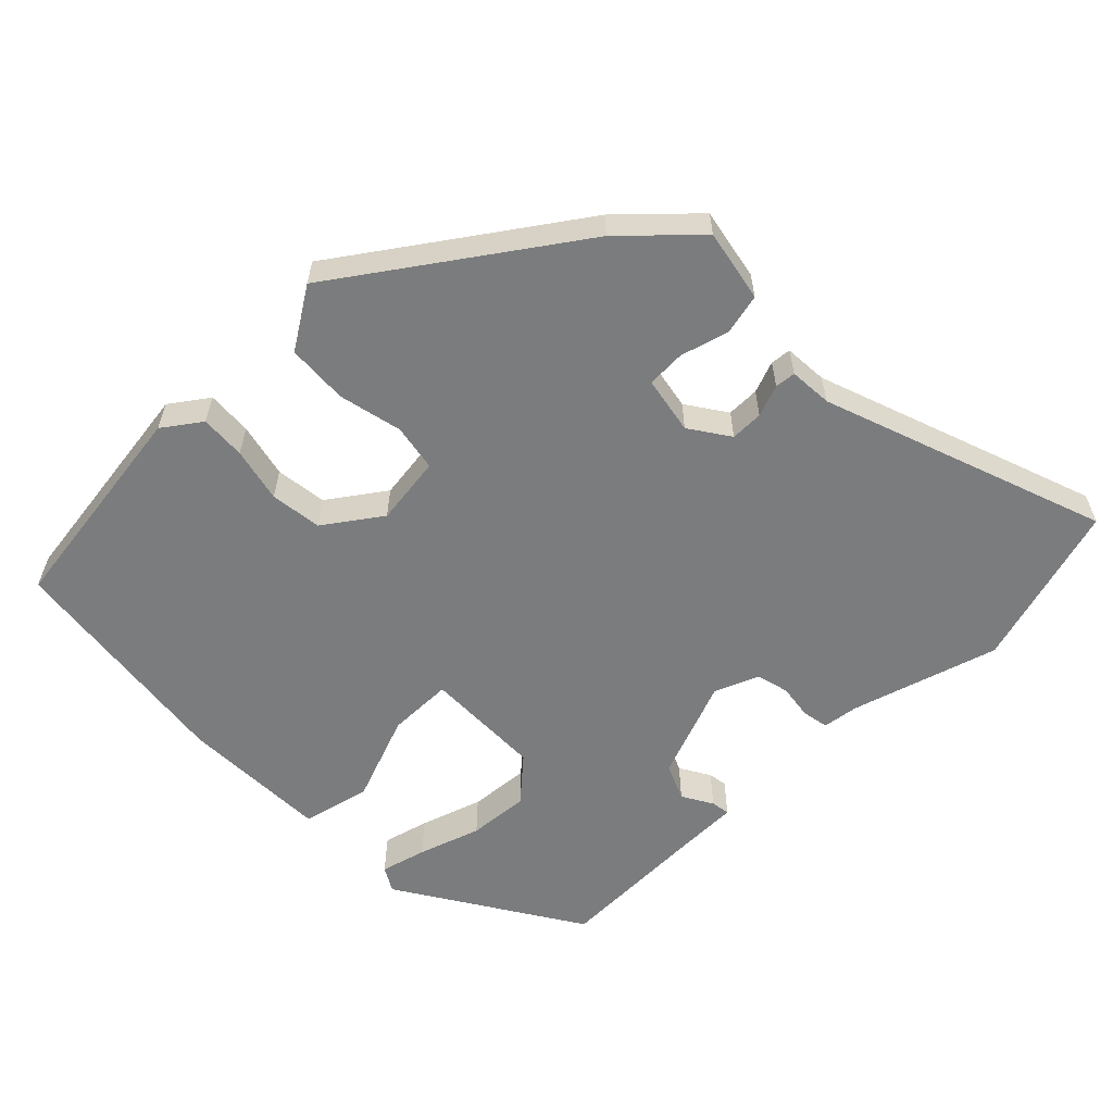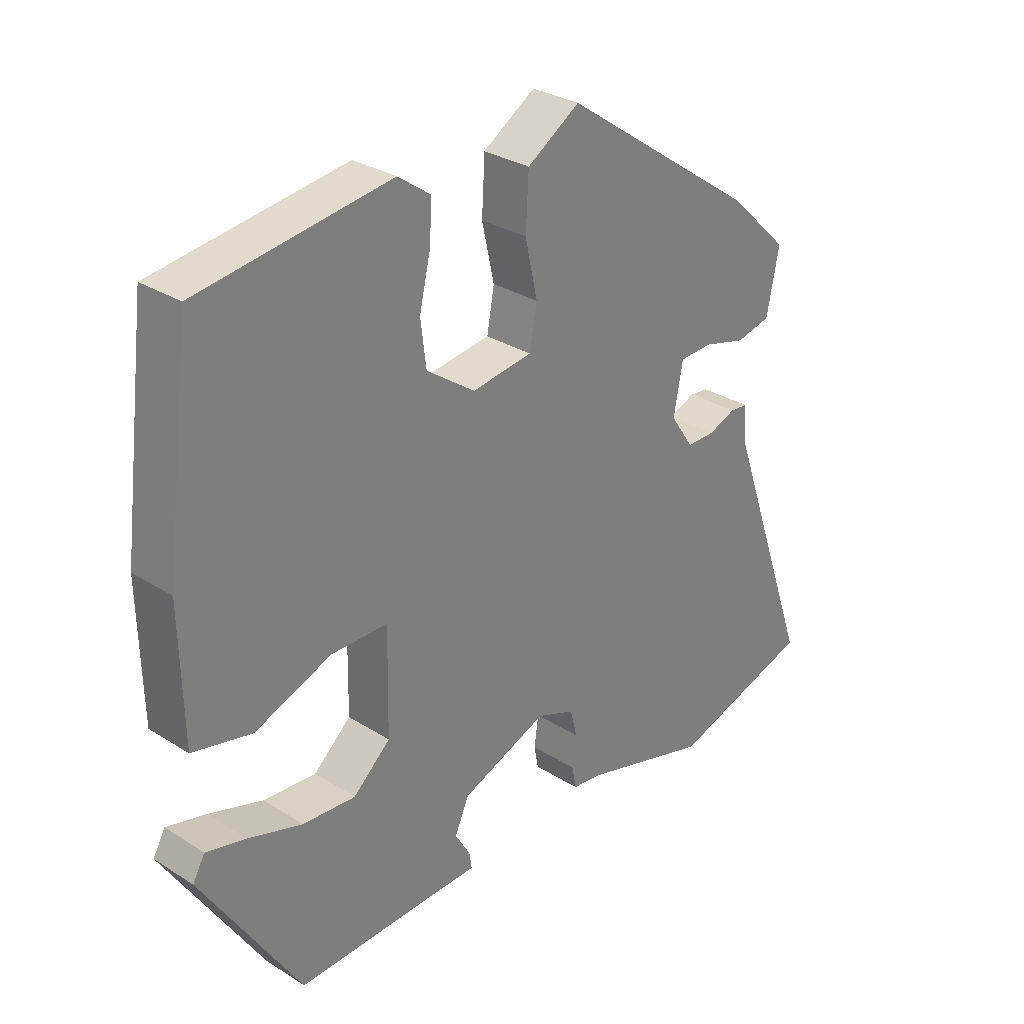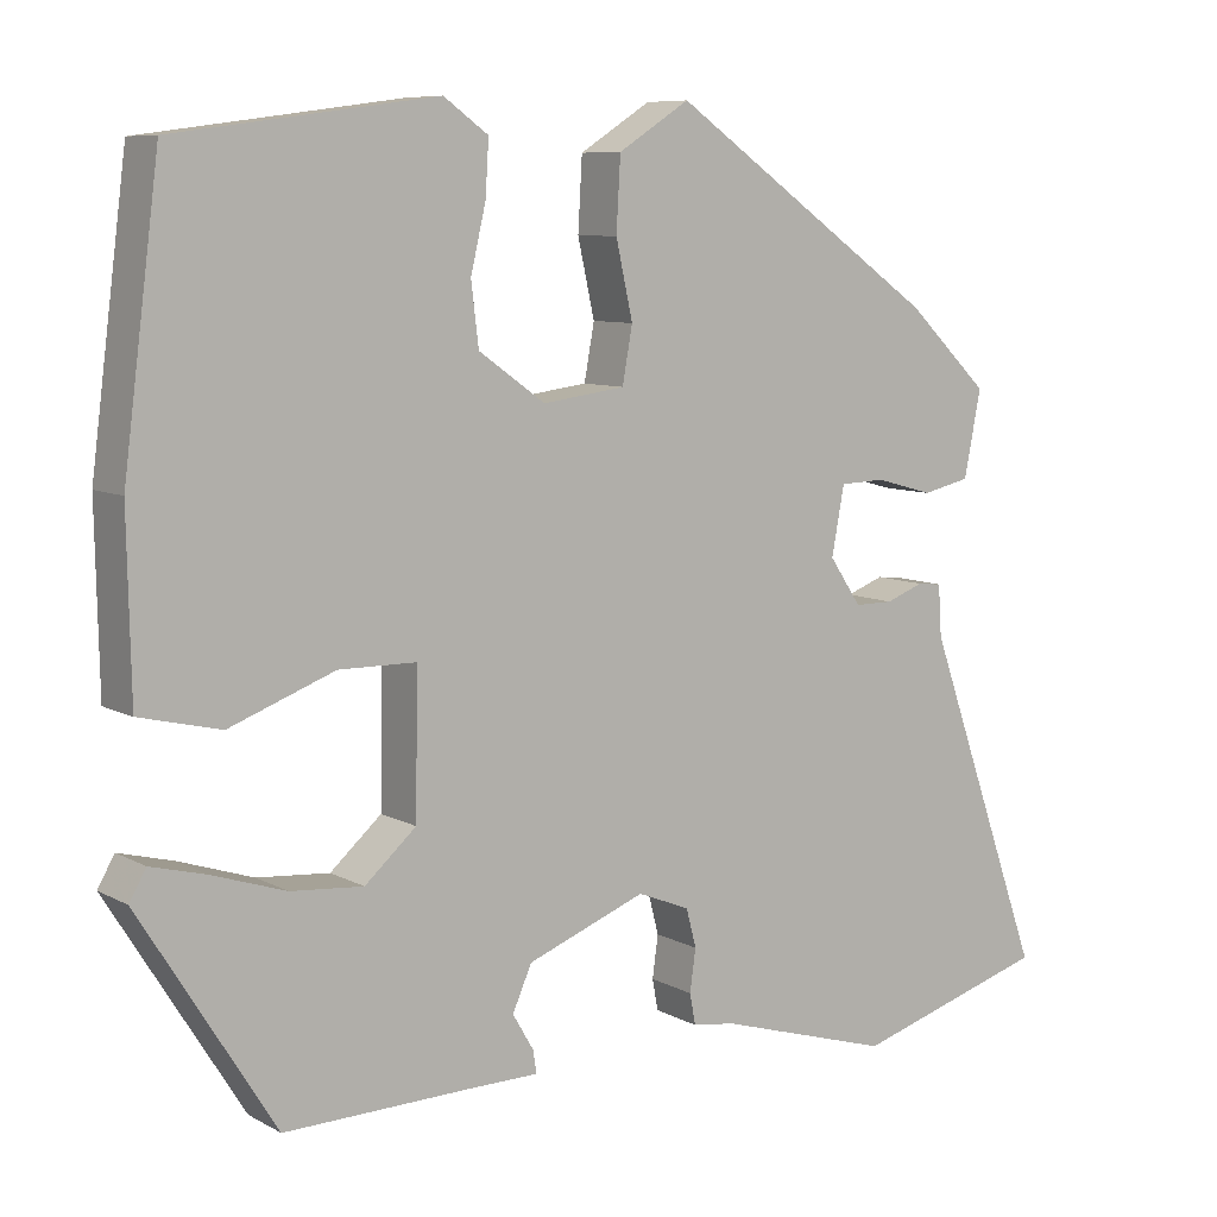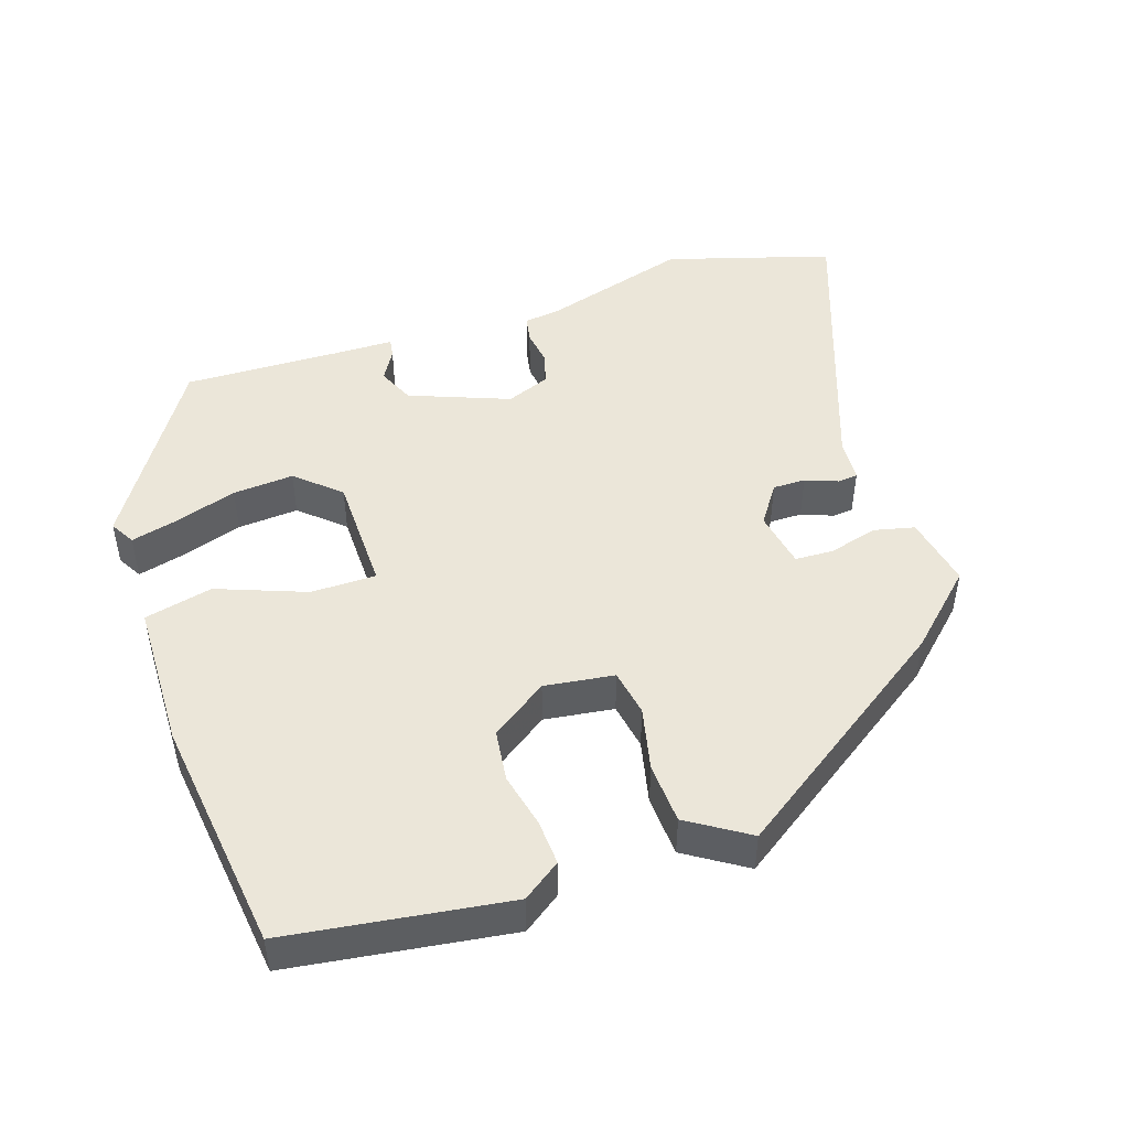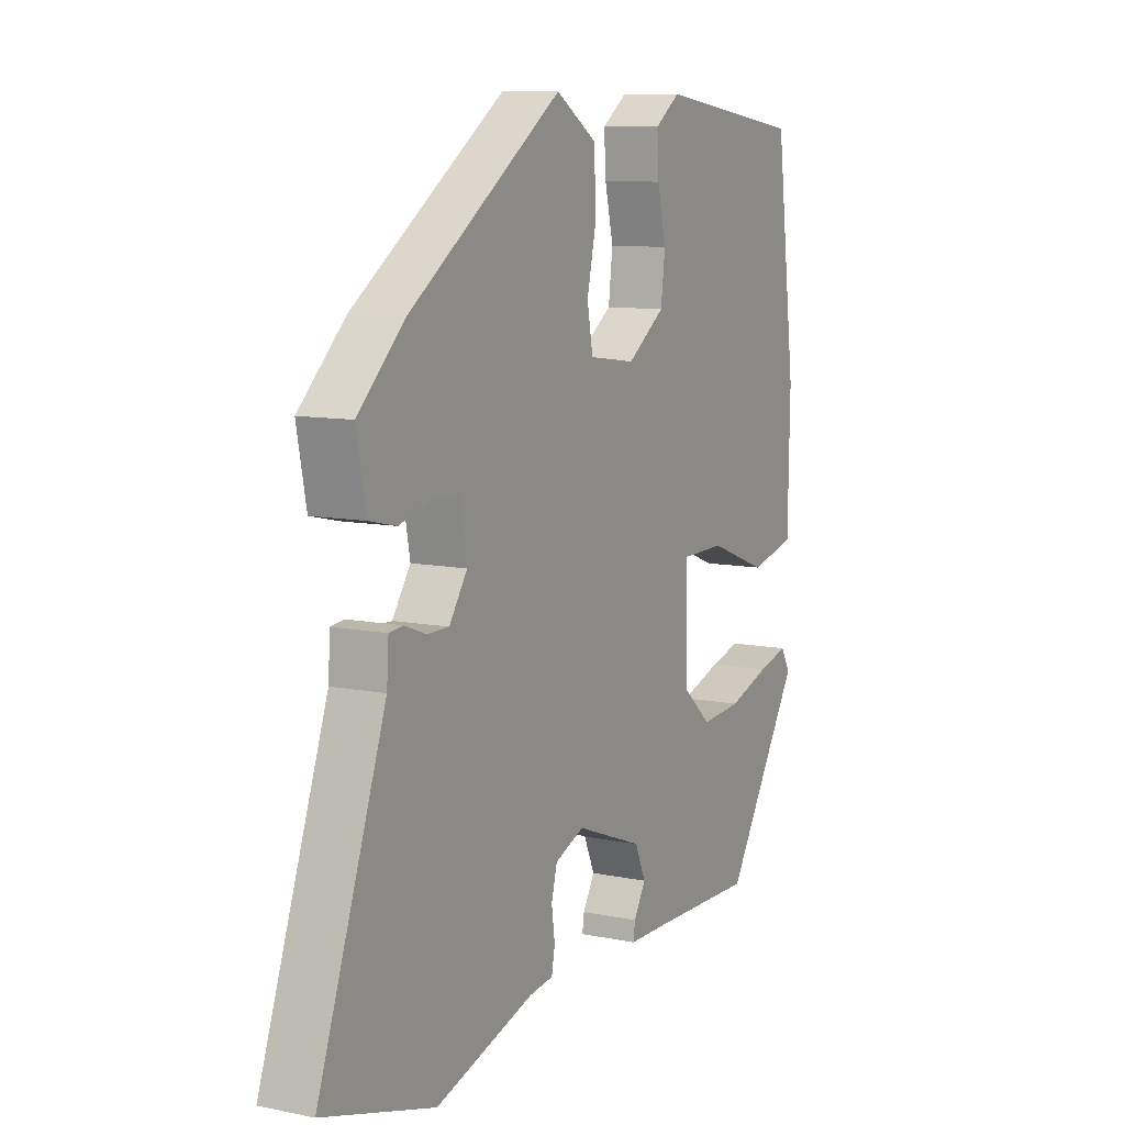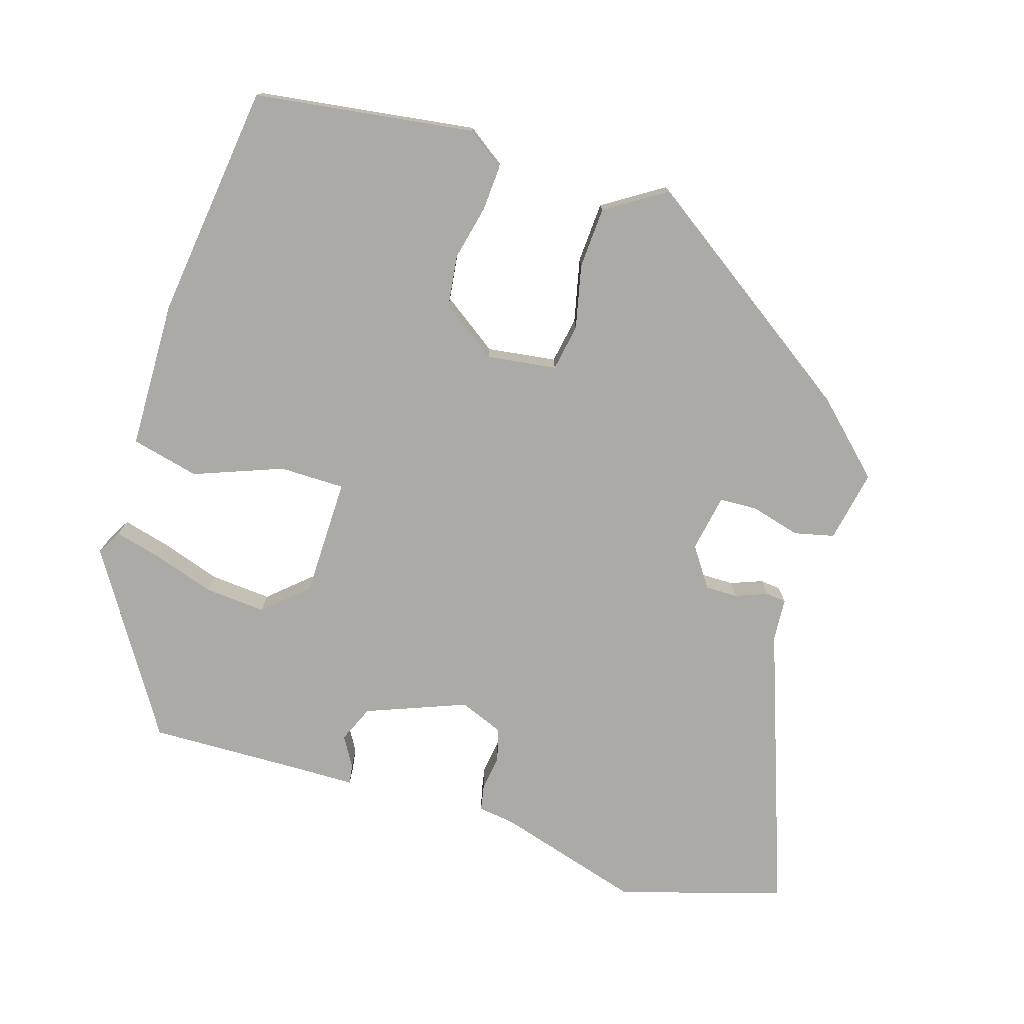
<metadata>
{"format":"obj","ext":"obj","renderer":"f3d","projection":"perspective","resolution":1024,"background":"white","views":[{"elev":-58.6,"azim":44.6,"up":"+Y"},{"elev":30.3,"azim":-47.5,"up":"+Z"},{"elev":8.2,"azim":-35.0,"up":"+Z"},{"elev":47.4,"azim":-18.1,"up":"+Y"},{"elev":9.6,"azim":118.1,"up":"+Z"},{"elev":-75.8,"azim":-17.0,"up":"+Y"}]}
</metadata>
<code>
v -0.37 0.07 -0.484
v -0.53 0.07 -0.228
v -0.51 0.07 -0.193
v -0.445 0.07 -0.21
v -0.357 0.07 -0.239
v -0.271 0.07 -0.246
v -0.21 0.07 -0.192
v -0.207 0.07 -0.024
v -0.299 0.07 -0.023
v -0.424 0.07 -0.07
v -0.52 0.07 -0.047
v -0.524 0.07 0.163
v -0.481 0.07 0.496
v -0.171 0.07 0.538
v -0.118 0.07 0.5
v -0.122 0.07 0.436
v -0.14 0.07 0.359
v -0.131 0.07 0.286
v -0.052 0.07 0.23
v 0.046 0.07 0.243
v 0.058 0.07 0.309
v 0.038 0.07 0.399
v 0.043 0.07 0.485
v 0.128 0.07 0.539
v 0.448 0.07 0.316
v 0.546 0.07 0.222
v 0.526 0.07 0.12
v 0.469 0.07 0.107
v 0.4 0.07 0.126
v 0.346 0.07 0.124
v 0.331 0.07 0.043
v 0.369 0.07 -0.013
v 0.415 0.07 -0.013
v 0.46 0.07 0.004
v 0.489 0.07 0.001
v 0.493 0.07 -0.06
v 0.635 0.07 -0.46
v 0.402 0.07 -0.529
v 0.195 0.07 -0.467
v 0.144 0.07 -0.46
v 0.137 0.07 -0.423
v 0.144 0.07 -0.373
v 0.132 0.07 -0.327
v 0.07 0.07 -0.302
v -0.071 0.07 -0.356
v -0.094 0.07 -0.408
v -0.069 0.07 -0.451
v -0.065 0.07 -0.478
v -0.151 0.07 -0.479
v -0.37 0 -0.484
v -0.53 0 -0.228
v -0.51 0 -0.193
v -0.445 0 -0.21
v -0.357 0 -0.239
v -0.271 0 -0.246
v -0.21 0 -0.192
v -0.207 0 -0.024
v -0.299 0 -0.023
v -0.424 0 -0.07
v -0.52 0 -0.047
v -0.524 0 0.163
v -0.481 0 0.496
v -0.171 0 0.538
v -0.118 0 0.5
v -0.122 0 0.436
v -0.14 0 0.359
v -0.131 0 0.286
v -0.052 0 0.23
v 0.046 0 0.243
v 0.058 0 0.309
v 0.038 0 0.399
v 0.043 0 0.485
v 0.128 0 0.539
v 0.448 0 0.316
v 0.546 0 0.222
v 0.526 0 0.12
v 0.469 0 0.107
v 0.4 0 0.126
v 0.346 0 0.124
v 0.331 0 0.043
v 0.369 0 -0.013
v 0.415 0 -0.013
v 0.46 0 0.004
v 0.489 0 0.001
v 0.493 0 -0.06
v 0.635 0 -0.46
v 0.402 0 -0.529
v 0.195 0 -0.467
v 0.144 0 -0.46
v 0.137 0 -0.423
v 0.144 0 -0.373
v 0.132 0 -0.327
v 0.07 0 -0.302
v -0.071 0 -0.356
v -0.094 0 -0.408
v -0.069 0 -0.451
v -0.065 0 -0.478
v -0.151 0 -0.479
f 46 47 48 49
f 45 46 49 1
f 39 40 41 42
f 39 42 43
f 36 37 38 39
f 36 39 43
f 33 34 35 36
f 32 33 36 43
f 31 32 43 44
f 26 27 28 29
f 26 29 30
f 25 26 30
f 24 25 30
f 21 22 23 24
f 20 21 24 30
f 19 20 30 31
f 14 15 16 17
f 14 17 18
f 13 14 18
f 12 13 18 19
f 9 10 11 12
f 8 9 12 19
f 2 3 4 5
f 45 1 2 5
f 45 5 6
f 44 45 6 7
f 19 31 44
f 7 8 19 44
f 98 97 96 95
f 50 98 95 94
f 91 90 89 88
f 92 91 88
f 88 87 86 85
f 92 88 85
f 85 84 83 82
f 92 85 82 81
f 93 92 81 80
f 78 77 76 75
f 79 78 75
f 79 75 74
f 79 74 73
f 73 72 71 70
f 79 73 70 69
f 80 79 69 68
f 66 65 64 63
f 67 66 63
f 67 63 62
f 68 67 62 61
f 61 60 59 58
f 68 61 58 57
f 54 53 52 51
f 54 51 50 94
f 55 54 94
f 56 55 94 93
f 93 80 68
f 93 68 57 56
f 1 50 51 2
f 2 51 52 3
f 3 52 53 4
f 4 53 54 5
f 5 54 55 6
f 6 55 56 7
f 7 56 57 8
f 8 57 58 9
f 9 58 59 10
f 10 59 60 11
f 11 60 61 12
f 12 61 62 13
f 13 62 63 14
f 14 63 64 15
f 15 64 65 16
f 16 65 66 17
f 17 66 67 18
f 18 67 68 19
f 19 68 69 20
f 20 69 70 21
f 21 70 71 22
f 22 71 72 23
f 23 72 73 24
f 24 73 74 25
f 25 74 75 26
f 26 75 76 27
f 27 76 77 28
f 28 77 78 29
f 29 78 79 30
f 30 79 80 31
f 31 80 81 32
f 32 81 82 33
f 33 82 83 34
f 34 83 84 35
f 35 84 85 36
f 36 85 86 37
f 37 86 87 38
f 38 87 88 39
f 39 88 89 40
f 40 89 90 41
f 41 90 91 42
f 42 91 92 43
f 43 92 93 44
f 44 93 94 45
f 45 94 95 46
f 46 95 96 47
f 47 96 97 48
f 48 97 98 49
f 49 98 50 1

</code>
